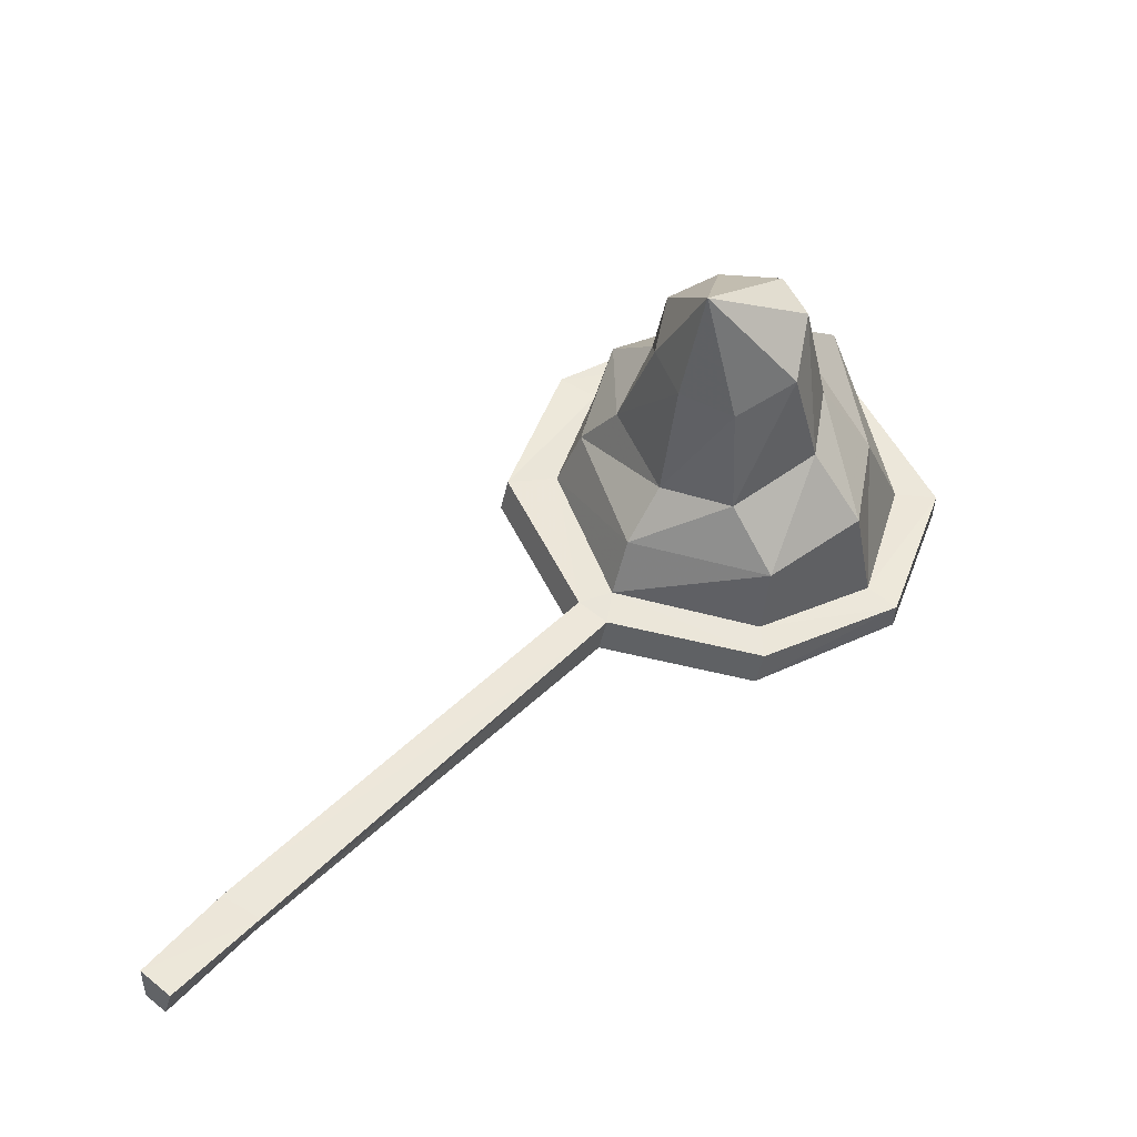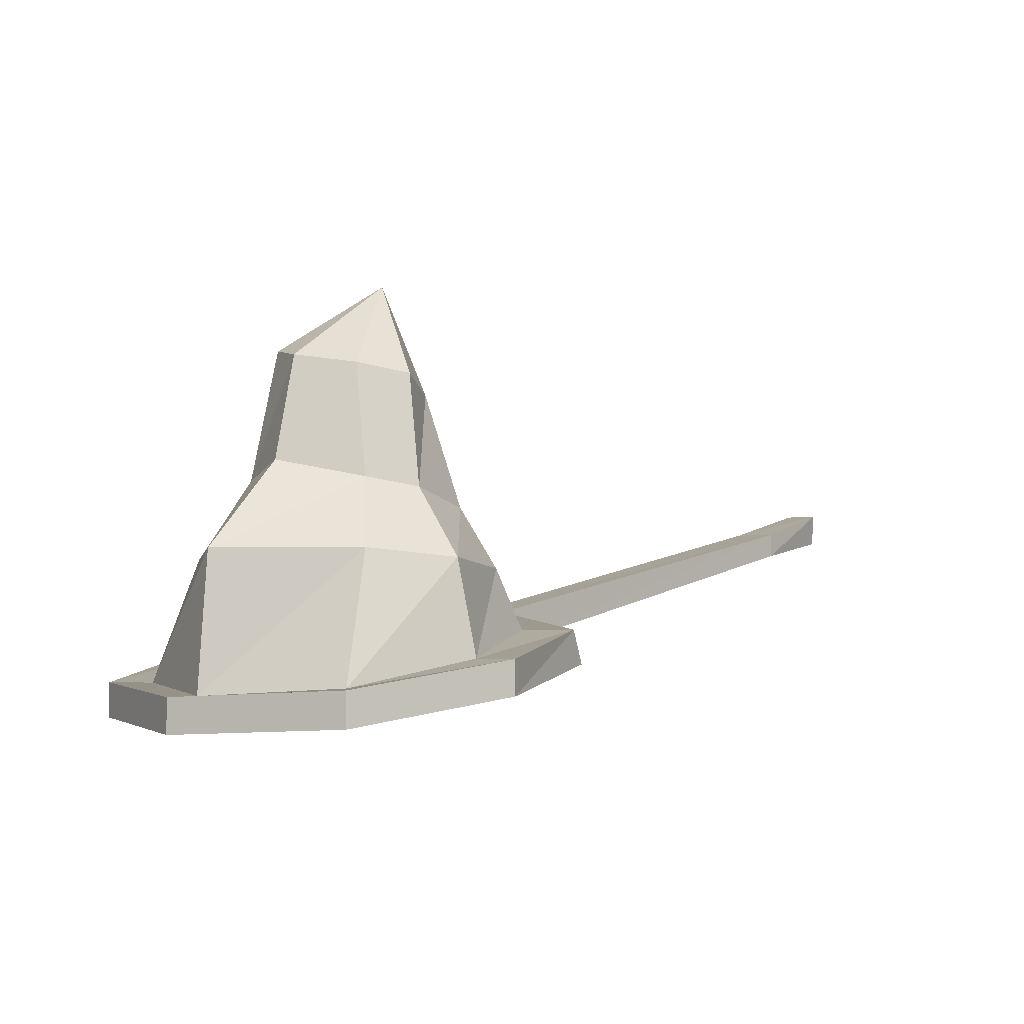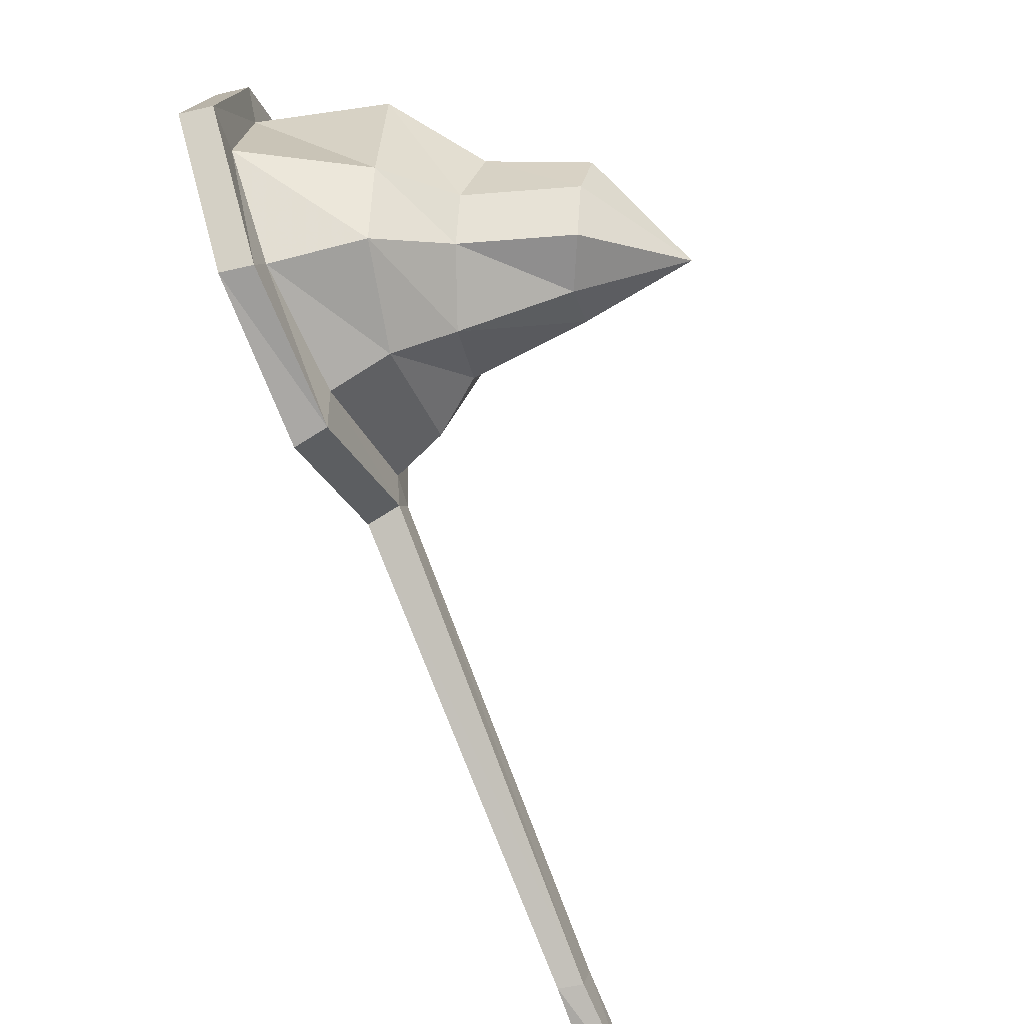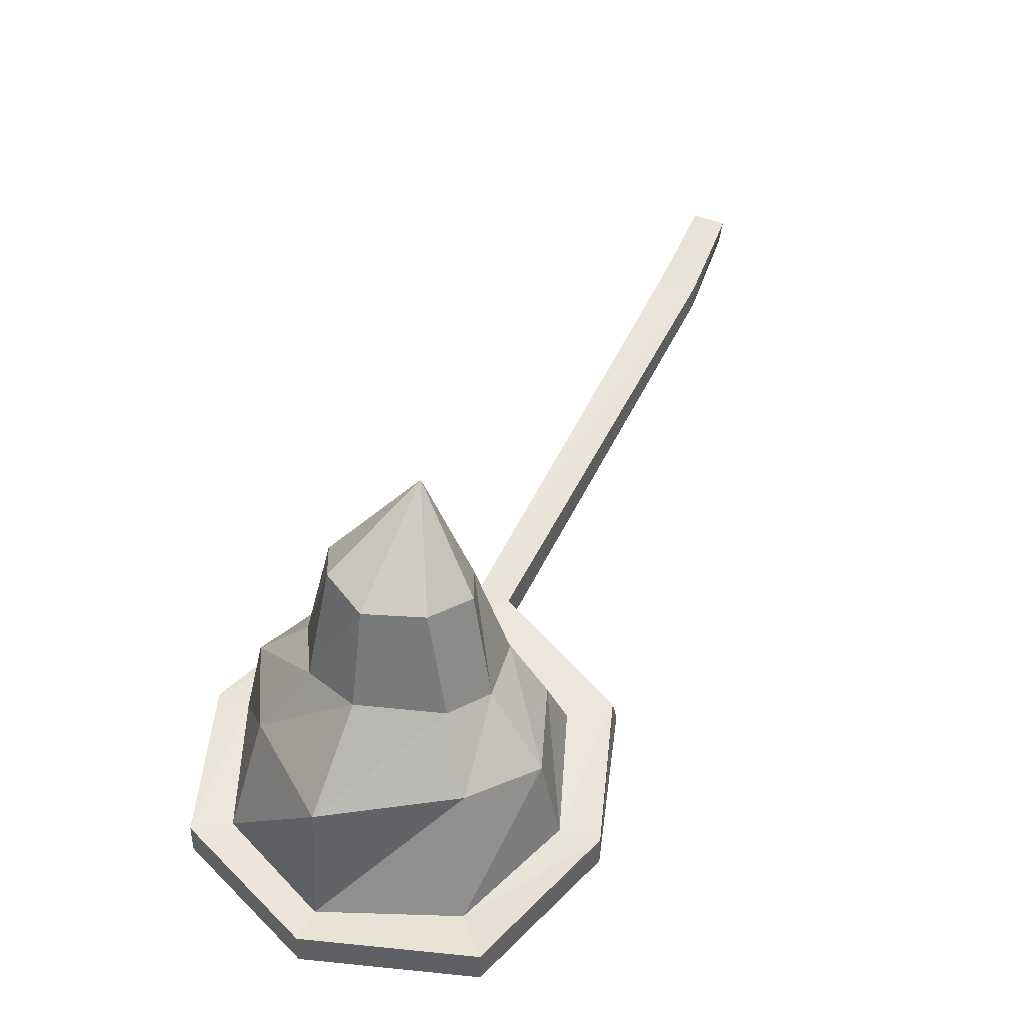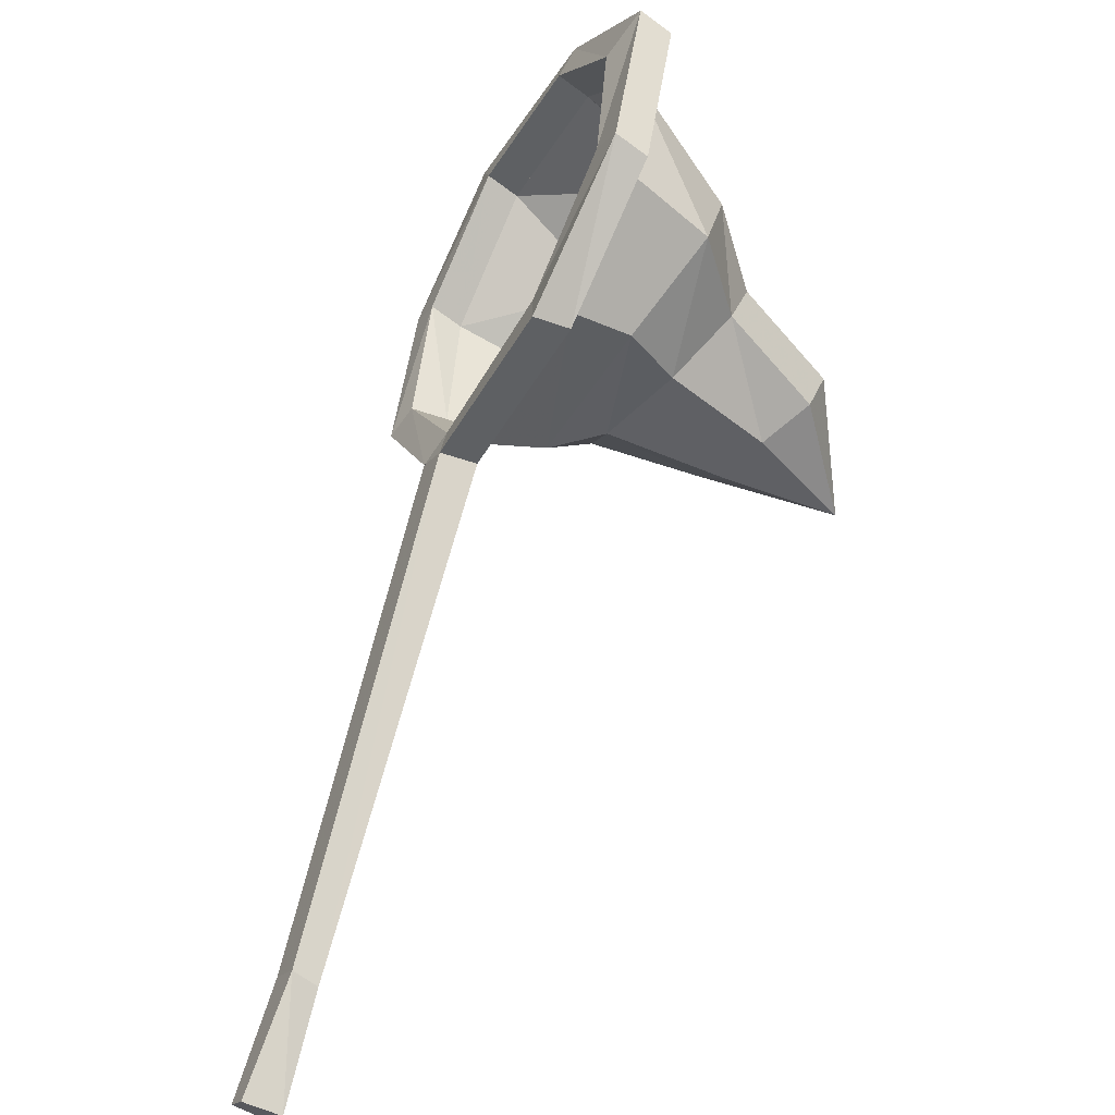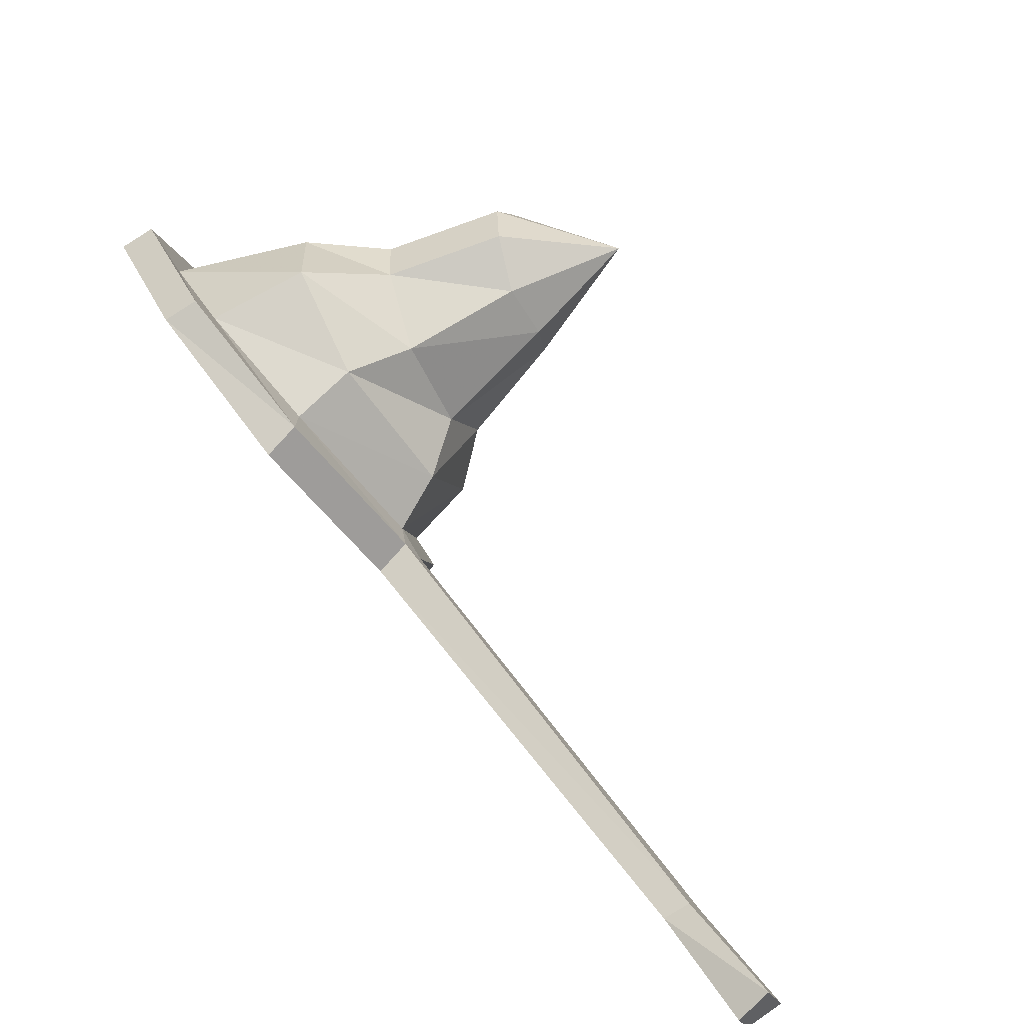
<metadata>
{"format":"obj","ext":"obj","renderer":"f3d","projection":"perspective","resolution":1024,"background":"white","views":[{"elev":58.1,"azim":-95.0,"up":"+Y"},{"elev":-2.6,"azim":85.8,"up":"+Y"},{"elev":-47.3,"azim":105.2,"up":"+Z"},{"elev":43.8,"azim":70.9,"up":"+Y"},{"elev":-68.9,"azim":53.7,"up":"+Z"},{"elev":-76.9,"azim":122.1,"up":"+Z"}]}
</metadata>
<code>
v 0.2422 0.09375 0.125
v 0.1953 0.07812 0.1094
v 0.1719 0.1797 0.1484
v 0.2578 0.1016 0.1719
v 0.2812 0 0.1641
v 0.2656 -0.007812 0.1172
v 0.1484 0.07812 0.125
v 0.125 0.07031 0.1719
v 0.1406 0.09375 0.2266
v 0.1953 0.1172 0.2422
v 0.2422 0.1094 0.2266
v 0.125 -0.03125 0.1094
v 0.09375 -0.02344 0.1719
v 0.09375 -0.07031 0.07812
v 0.04688 -0.07031 0.2031
v 0.1328 -0.007812 0.25
v 0.07031 -0.1172 0.0625
v 0.03125 -0.1328 0.1953
v 0.09375 -0.0625 0.2891
v 0.02344 -0.1641 0.1875
v 0.0625 -0.1484 0.05469
v 0.2109 -0.1328 0.02344
v 0.0625 -0.1172 0.03125
v 0.03906 -0.1172 0.05469
v 0 -0.1328 0.1953
v 0.05469 -0.1562 0.3281
v 0.07812 -0.1562 0.3047
v 0.07812 -0.1875 0.3047
v -0.007812 -0.1641 0.1875
v 0.03125 -0.1484 0.04688
v 0.05469 -0.1484 0.02344
v 0.2031 -0.1641 -0.03125
v 0.2031 -0.1641 0.01562
v 0.3203 -0.1562 0.07031
v 0.2188 -0.07812 0.04688
v 0.2109 -0.1328 -0.02344
v -0.2422 -0.03125 -0.2891
v -0.2656 -0.05469 -0.2656
v -0.2422 -0.05469 -0.2891
v -0.3125 -0.007812 -0.3516
v -0.2656 -0.03125 -0.2578
v 0.05469 -0.1875 0.3281
v 0.1875 -0.1797 0.3906
v 0.1953 -0.1797 0.3516
v 0.1797 -0.07031 0.3125
v 0.1953 -0.2109 0.3516
v 0.1953 0 0.2656
v 0.2578 0.01562 0.2422
v 0.3047 -0.0625 0.2969
v 0.3125 -0.1875 0.3047
v 0.3281 -0.0625 0.1641
v 0.3125 -0.2188 0.3047
v 0.1875 -0.2109 0.3906
v 0.3359 -0.1875 0.3281
v 0.4141 -0.1797 0.1797
v 0.3672 -0.1797 0.1797
v 0.3672 -0.2109 0.1797
v 0.3359 -0.2188 0.3281
v 0.4141 -0.2109 0.1797
v 0.3438 -0.1562 0.03906
v 0.3125 -0.07031 0.08594
v 0.3203 -0.1875 0.07031
v 0.2031 -0.02344 0.07812
v 0.3438 -0.1875 0.03906
v -0.3359 -0.007812 -0.3281
v -0.3203 -0.03906 -0.3516
v -0.3359 -0.03906 -0.3359
f 1 2 3
f 1 3 4
f 1 4 3
f 1 3 2
f 2 3 7
f 2 7 3
f 3 7 8
f 3 8 9
f 3 9 10
f 3 10 11
f 3 11 4
f 3 4 11
f 3 11 10
f 3 10 9
f 3 9 8
f 3 8 7
f 1 4 5
f 1 5 6
f 1 6 2
f 1 2 6
f 1 6 5
f 1 5 4
f 7 8 12
f 7 12 8
f 8 12 13
f 8 13 9
f 8 9 13
f 8 13 12
f 13 16 9
f 13 9 16
f 10 9 16
f 10 16 47
f 10 47 11
f 10 11 47
f 10 47 16
f 10 16 9
f 47 48 11
f 47 11 48
f 48 5 4
f 48 4 11
f 48 11 4
f 48 4 5
f 2 6 63
f 2 63 7
f 2 7 63
f 2 63 6
f 63 12 7
f 63 7 12
f 12 13 14
f 12 14 13
f 13 14 15
f 13 15 16
f 13 16 15
f 13 15 14
f 15 19 16
f 15 16 19
f 47 48 45
f 47 45 48
f 48 45 49
f 48 49 5
f 48 5 49
f 48 49 45
f 49 51 5
f 49 5 51
f 6 63 61
f 6 61 63
f 63 61 35
f 63 35 12
f 63 12 35
f 63 35 61
f 47 16 19
f 47 19 45
f 47 45 19
f 47 19 16
f 51 61 6
f 51 6 5
f 51 5 6
f 51 6 61
f 12 35 14
f 12 14 35
f 14 15 17
f 14 17 15
f 15 17 18
f 15 18 19
f 15 19 18
f 15 18 17
f 17 22 14
f 17 14 22
f 18 27 19
f 18 19 27
f 22 34 35
f 22 35 34
f 27 44 45
f 27 45 19
f 27 19 45
f 27 45 44
f 45 49 44
f 45 44 49
f 49 44 50
f 49 50 51
f 49 51 50
f 49 50 44
f 50 56 51
f 50 51 56
f 56 34 61
f 56 61 51
f 56 51 61
f 56 61 34
f 61 35 34
f 61 34 35
f 35 14 22
f 35 22 14
f 17 18 20
f 17 20 21
f 17 21 22
f 17 22 23
f 17 24 25
f 17 25 18
f 20 29 30
f 20 30 21
f 21 31 32
f 21 32 33
f 21 33 22
f 22 36 23
f 23 36 32
f 23 32 31
f 24 30 25
f 25 30 29
f 17 23 24
f 21 30 31
f 23 24 30
f 23 30 31
f 18 25 26
f 18 26 27
f 18 27 28
f 18 28 20
f 20 28 29
f 22 33 34
f 22 34 36
f 25 29 26
f 26 29 42
f 28 42 29
f 60 64 36
f 60 36 34
f 64 62 33
f 64 33 32
f 64 32 36
f 33 62 34
f 23 31 37
f 23 37 24
f 31 30 38
f 31 38 39
f 31 39 37
f 37 39 40
f 37 40 41
f 37 41 24
f 24 41 38
f 24 38 30
f 65 40 66
f 65 66 67
f 65 67 41
f 65 41 40
f 40 39 66
f 66 39 67
f 67 39 38
f 67 38 41
f 26 42 43
f 26 43 27
f 27 43 44
f 27 44 46
f 27 46 28
f 28 46 42
f 46 53 42
f 42 53 43
f 55 59 60
f 55 60 56
f 56 60 34
f 56 34 62
f 56 62 57
f 57 62 59
f 59 62 64
f 59 64 60
f 44 50 52
f 44 52 46
f 46 52 53
f 43 53 54
f 43 54 44
f 44 54 50
f 50 54 55
f 50 55 56
f 50 56 57
f 50 57 52
f 52 57 58
f 52 58 53
f 53 58 54
f 54 58 55
f 55 58 59
f 57 59 58

</code>
